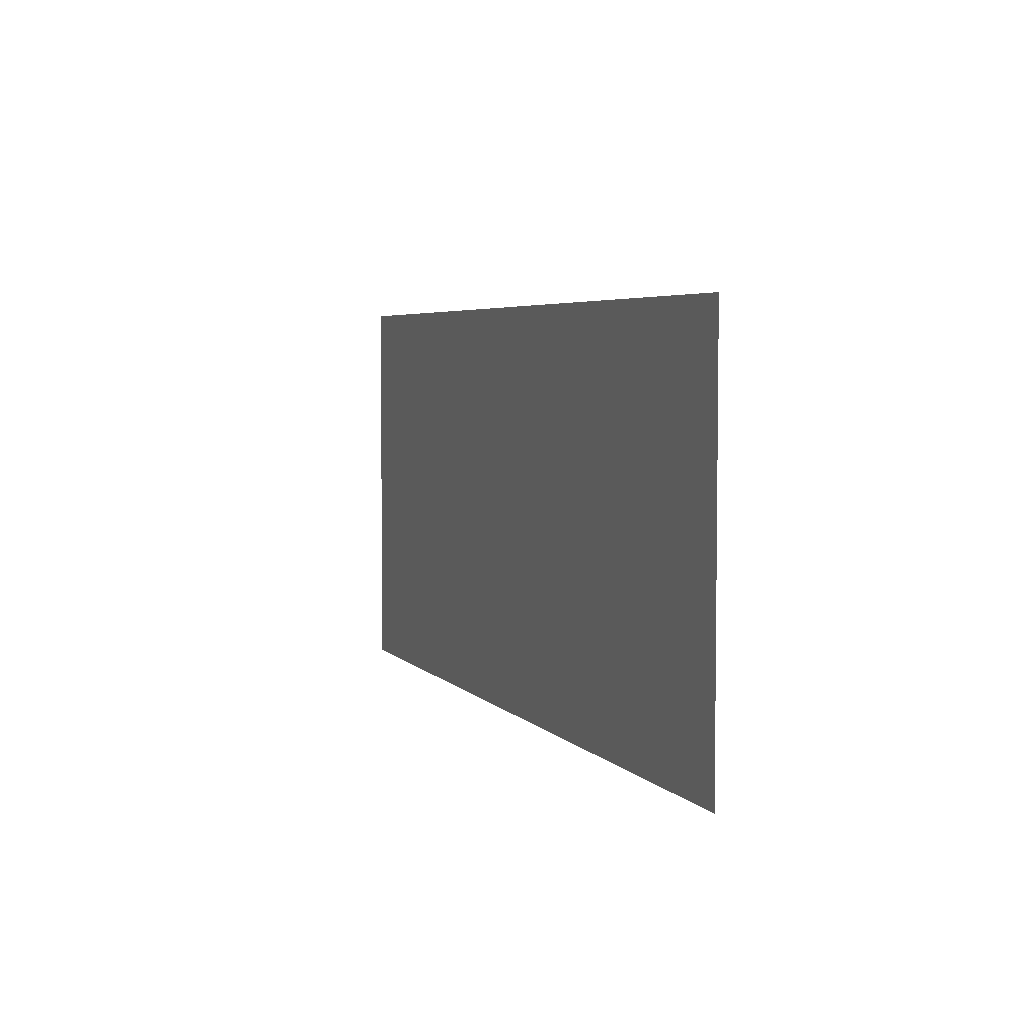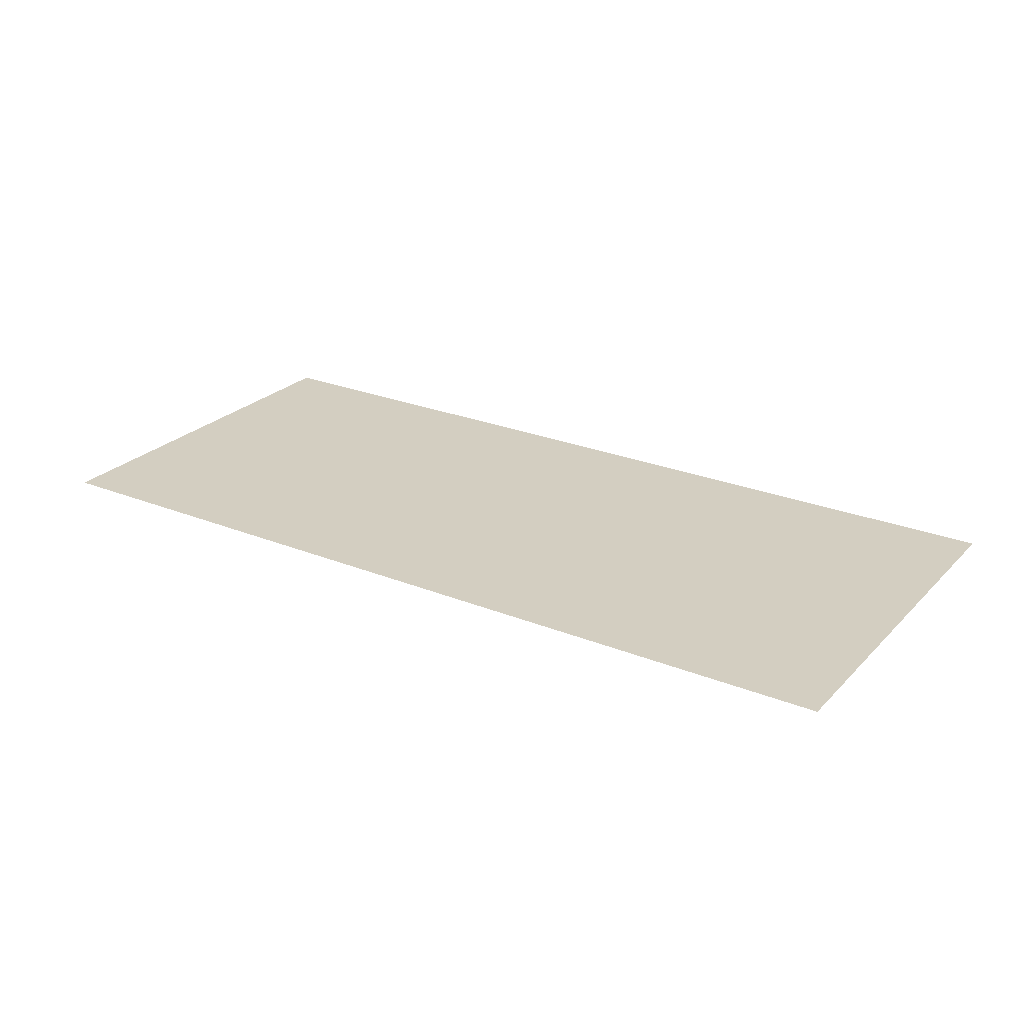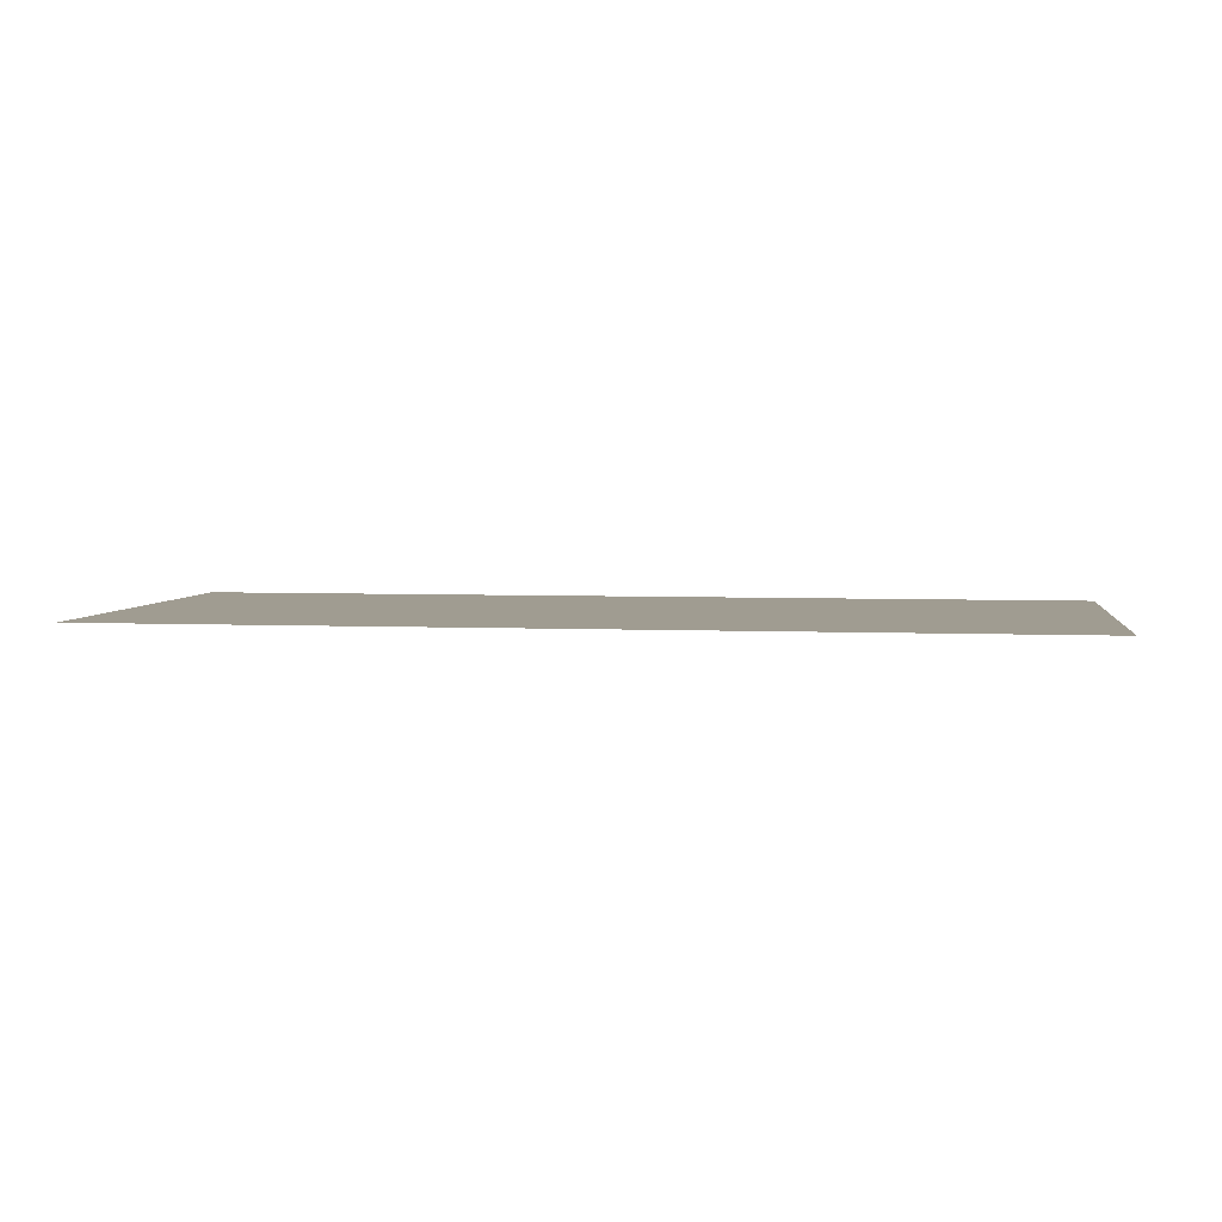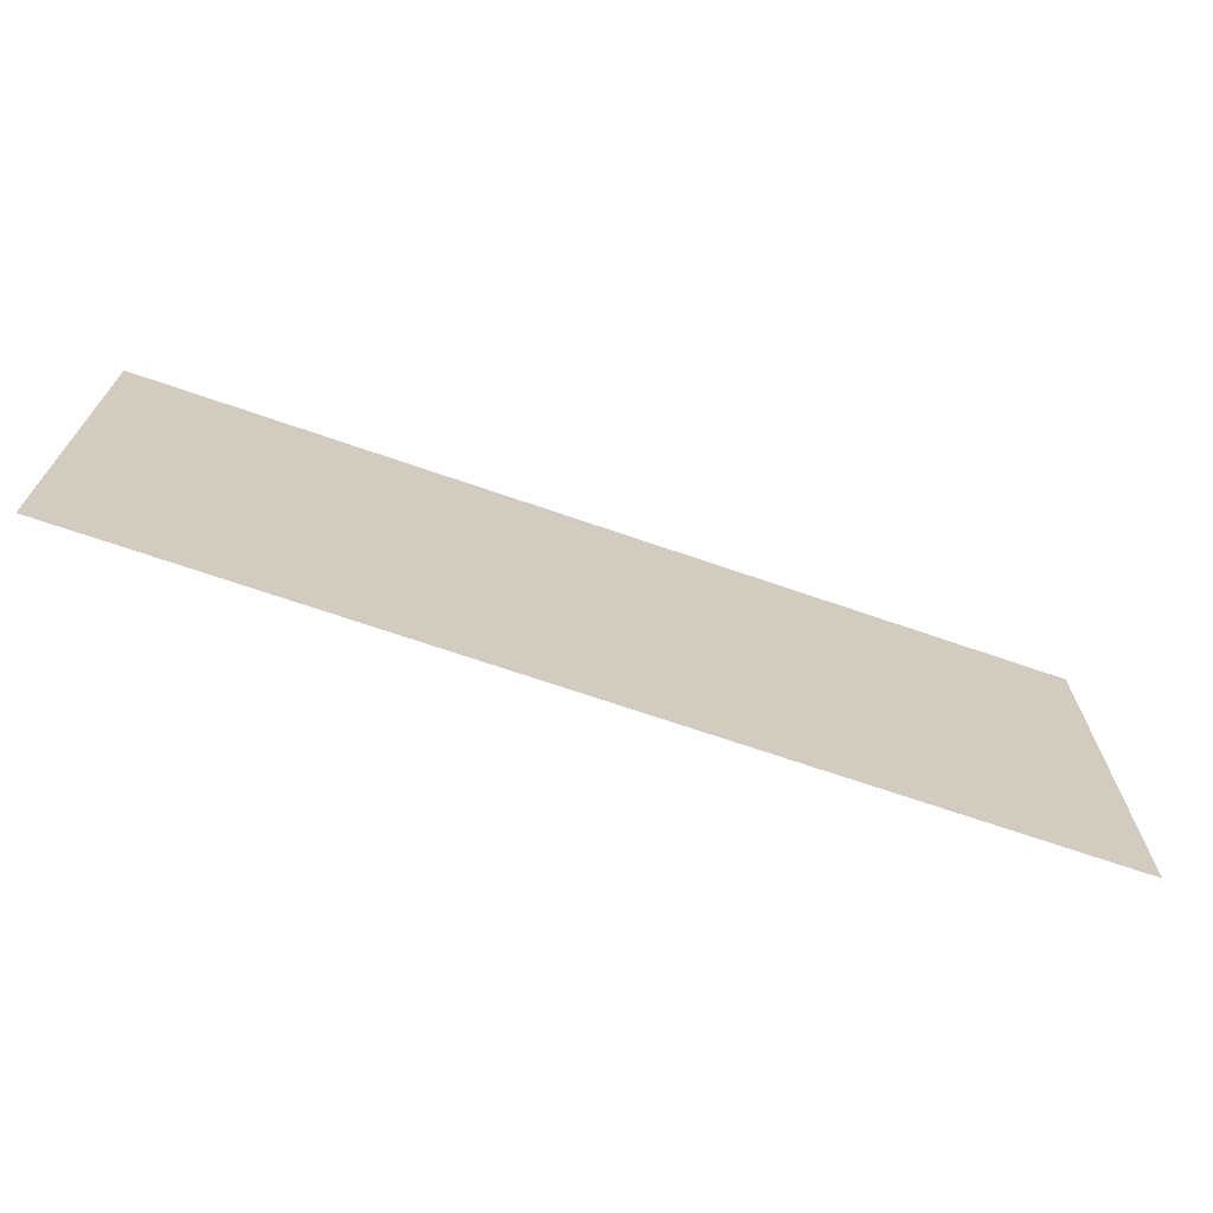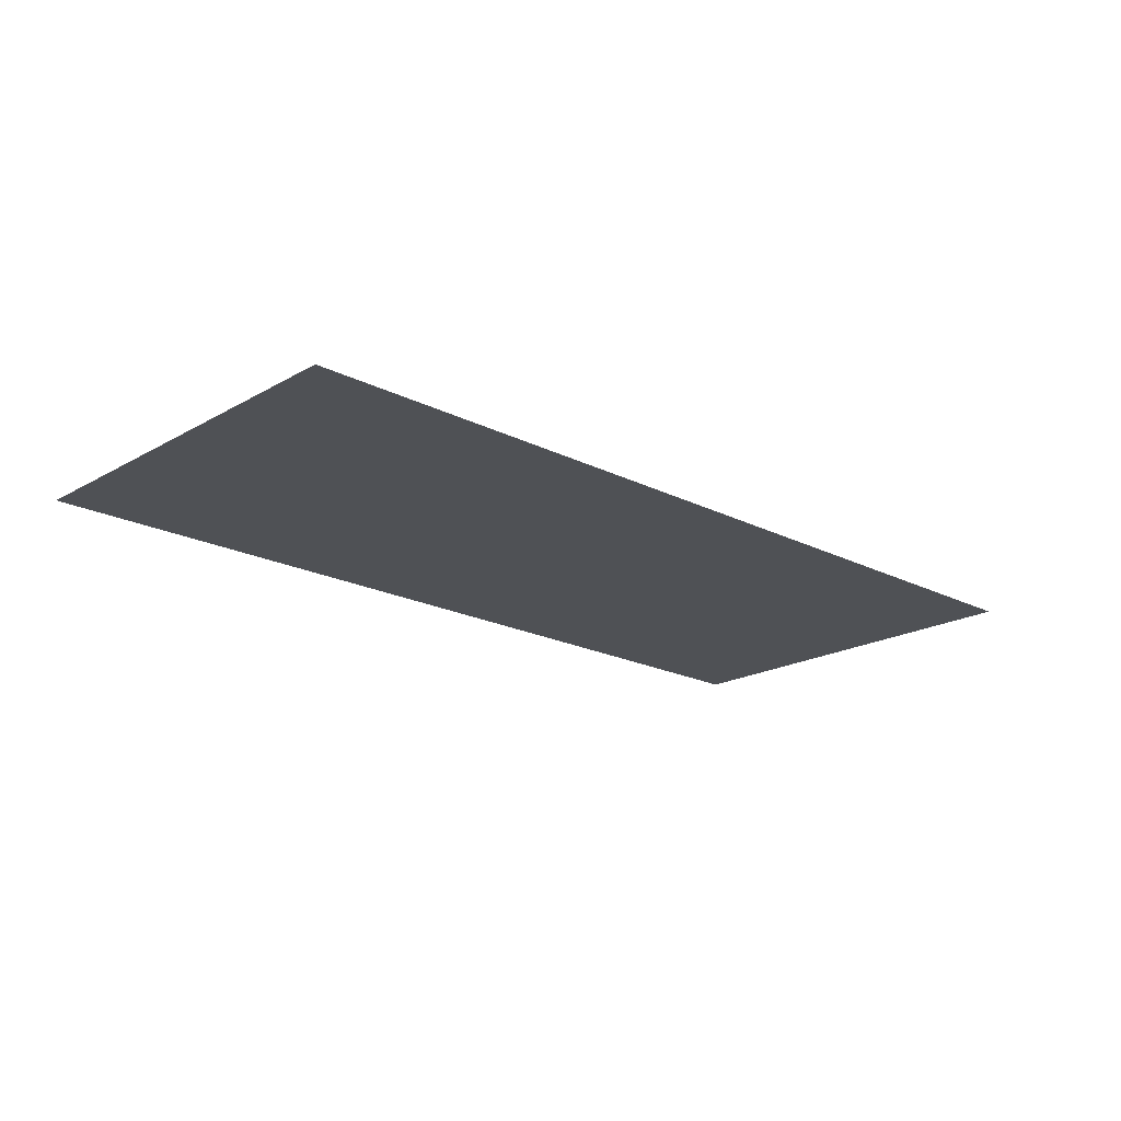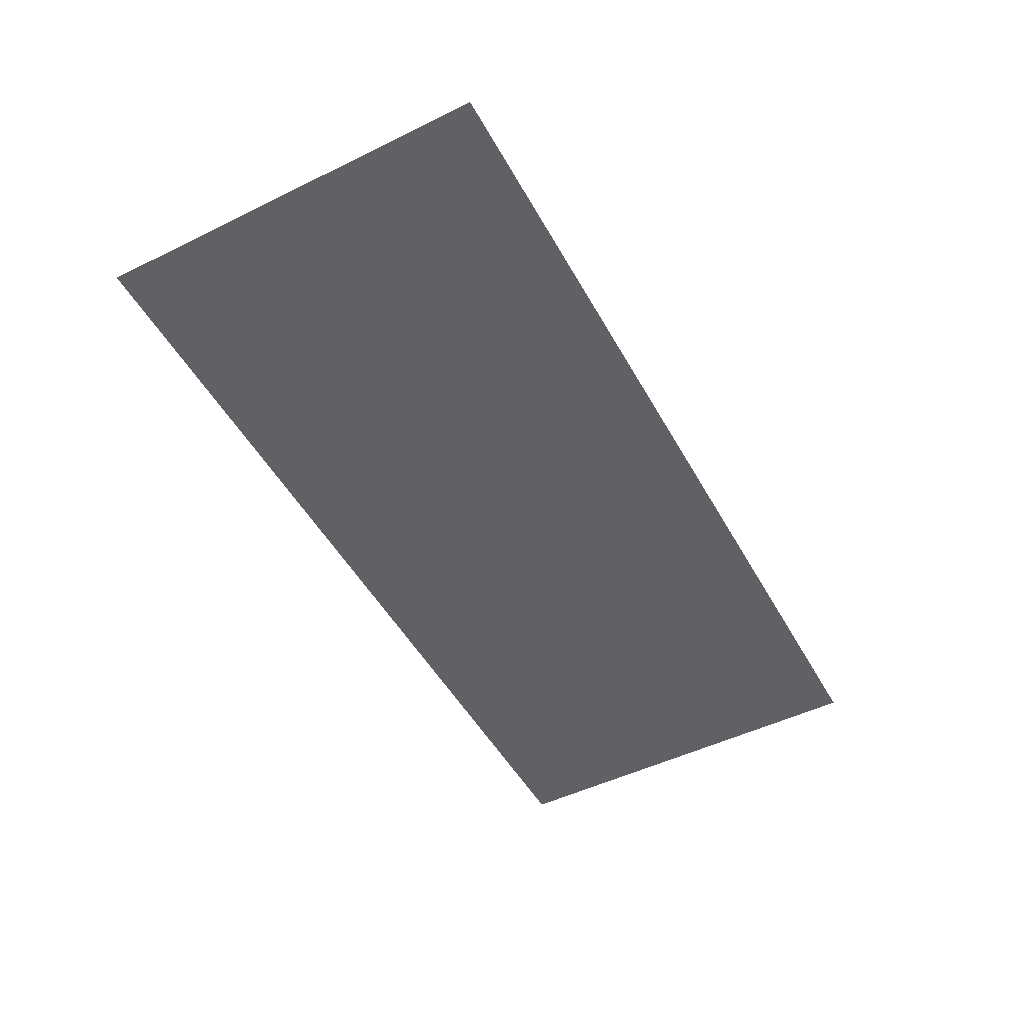
<metadata>
{"format":"obj","ext":"obj","renderer":"f3d","projection":"perspective","resolution":1024,"background":"white","views":[{"elev":4.5,"azim":-110.2,"up":"+Z"},{"elev":25.3,"azim":-147.0,"up":"+Y"},{"elev":4.3,"azim":8.3,"up":"+Y"},{"elev":-69.3,"azim":-19.1,"up":"+Z"},{"elev":-19.6,"azim":-43.4,"up":"+Y"},{"elev":-49.7,"azim":-61.7,"up":"+Y"}]}
</metadata>
<code>
v -0.03011 -0.0125 -0.353
v 0.2751 -0.0125 -0.353
v 0.162 -0.0125 -0.2339
v -0.03011 -0.0125 -0.353
v 0.162 -0.0125 -0.2339
v 0.1467 -0.0125 0.00064
v -0.03628 -0.0125 0.00064
v 0.2607 -0.0125 0.00064
v 0.1667 -0.0125 0.00064
v 0.1814 -0.0125 -0.2254
v 0.2823 -0.0125 -0.3316
v -0.4 -0.0125 -0.353
v -0.06387 -0.0125 -0.353
v -0.07004 -0.0125 0.00064
v -0.4 -0.0125 0.00064
v 0.4 -0.0125 -0.353
v 0.4 -0.0125 0.00064
v 0.2857 -0.0125 0.00064
v 0.3088 -0.0125 -0.353
v -0.06387 -0.0125 -0.353
v -0.03011 -0.0125 -0.353
v -0.03628 -0.0125 0.00064
v -0.07004 -0.0125 0.00064
v 0.1814 -0.0125 -0.2254
v 0.1667 -0.0125 0.00064
v 0.1467 -0.0125 0.00064
v 0.162 -0.0125 -0.2339
v 0.1814 -0.0125 -0.2254
v 0.162 -0.0125 -0.2339
v 0.2751 -0.0125 -0.353
v 0.2823 -0.0125 -0.3316
v 0.3088 -0.0125 -0.353
v 0.2857 -0.0125 0.00064
v 0.2607 -0.0125 0.00064
v 0.2823 -0.0125 -0.3316
v 0.3088 -0.0125 -0.353
v 0.2823 -0.0125 -0.3316
v 0.2751 -0.0125 -0.353
g mesh7310183
f 1 2 3
f 4 5 6
f 6 7 4
f 8 9 10
f 10 11 8
f 12 13 14
f 14 15 12
f 16 17 18
f 18 19 16
f 20 21 22
f 22 23 20
f 24 25 26
f 26 27 24
f 28 29 30
f 30 31 28
f 32 33 34
f 34 35 32
f 36 37 38

</code>
